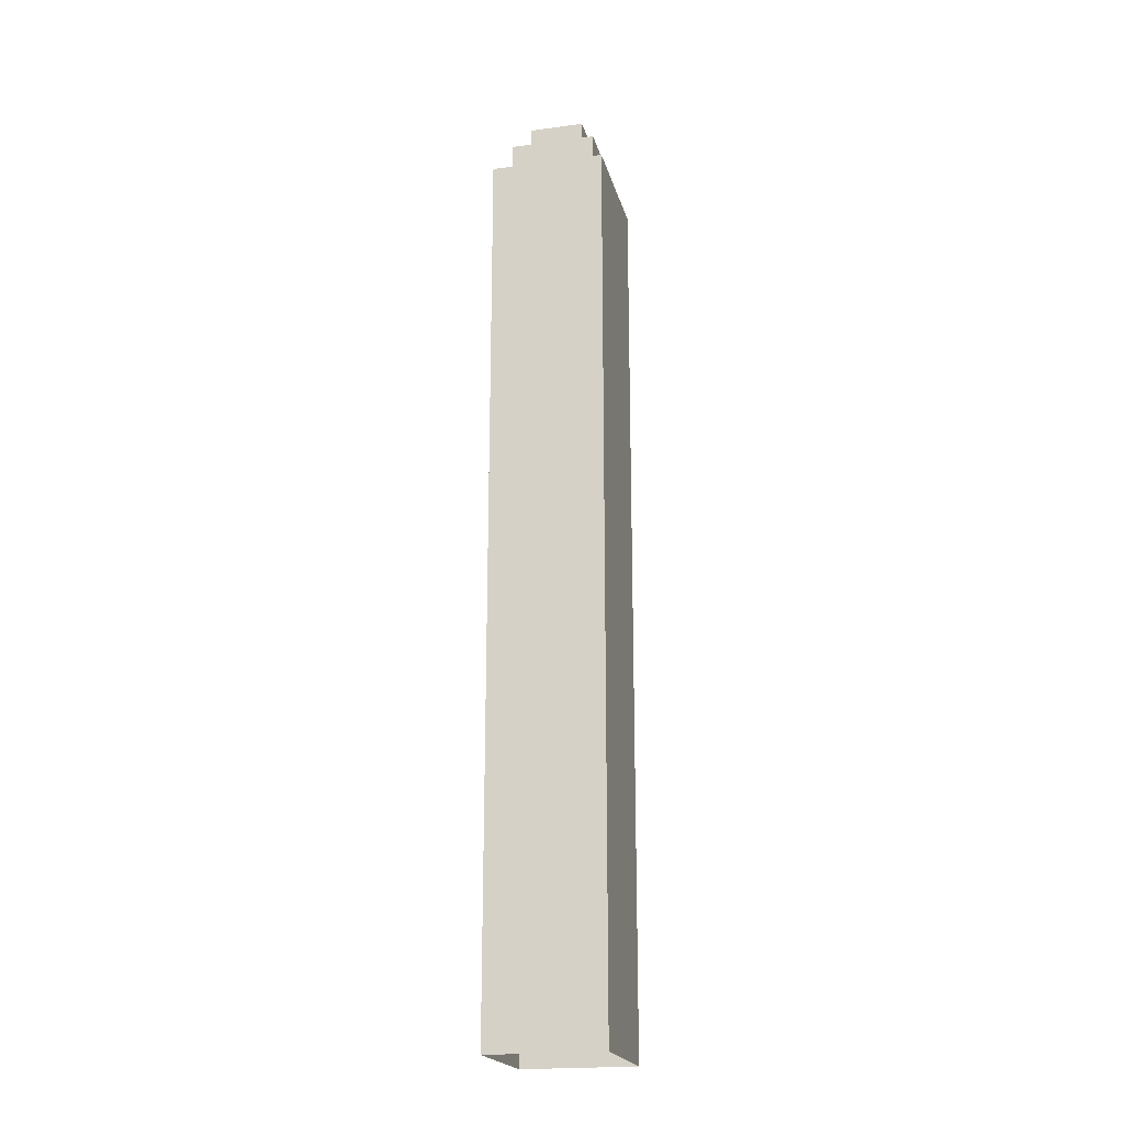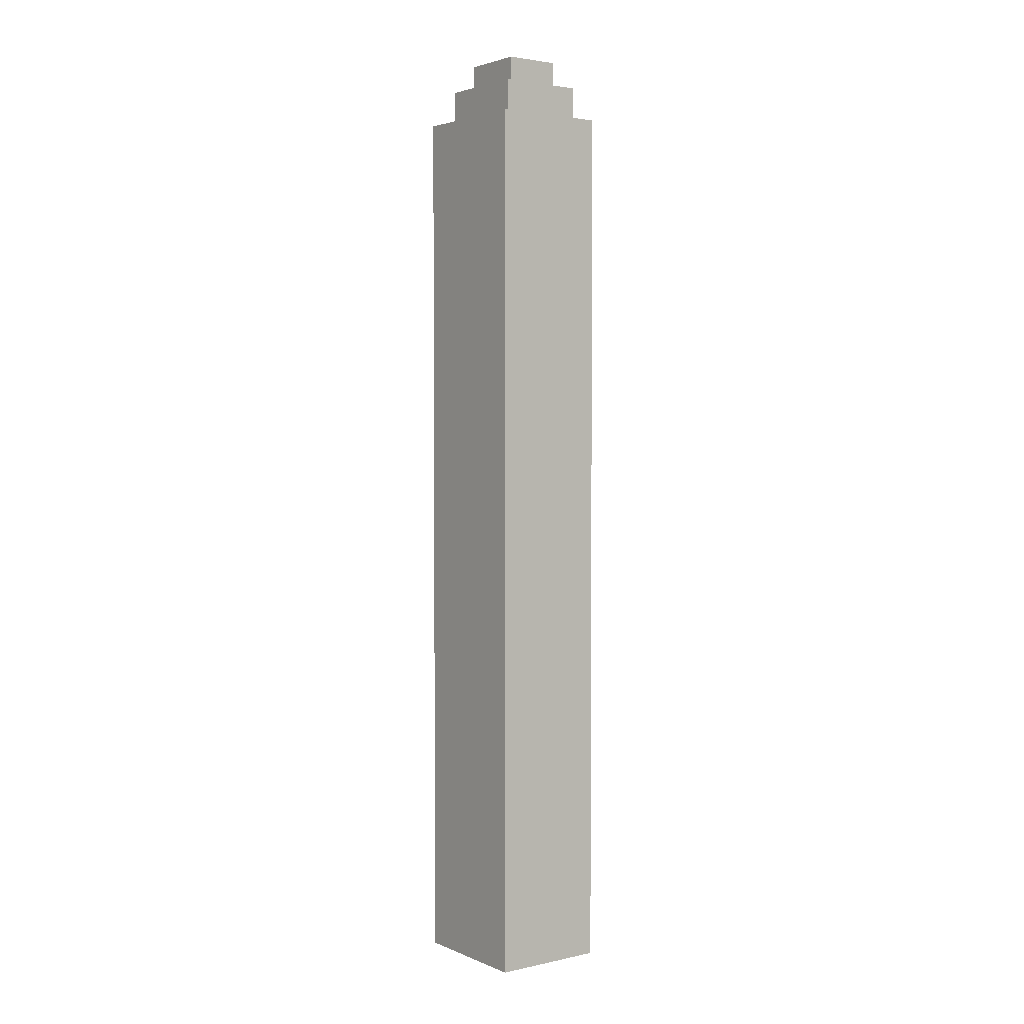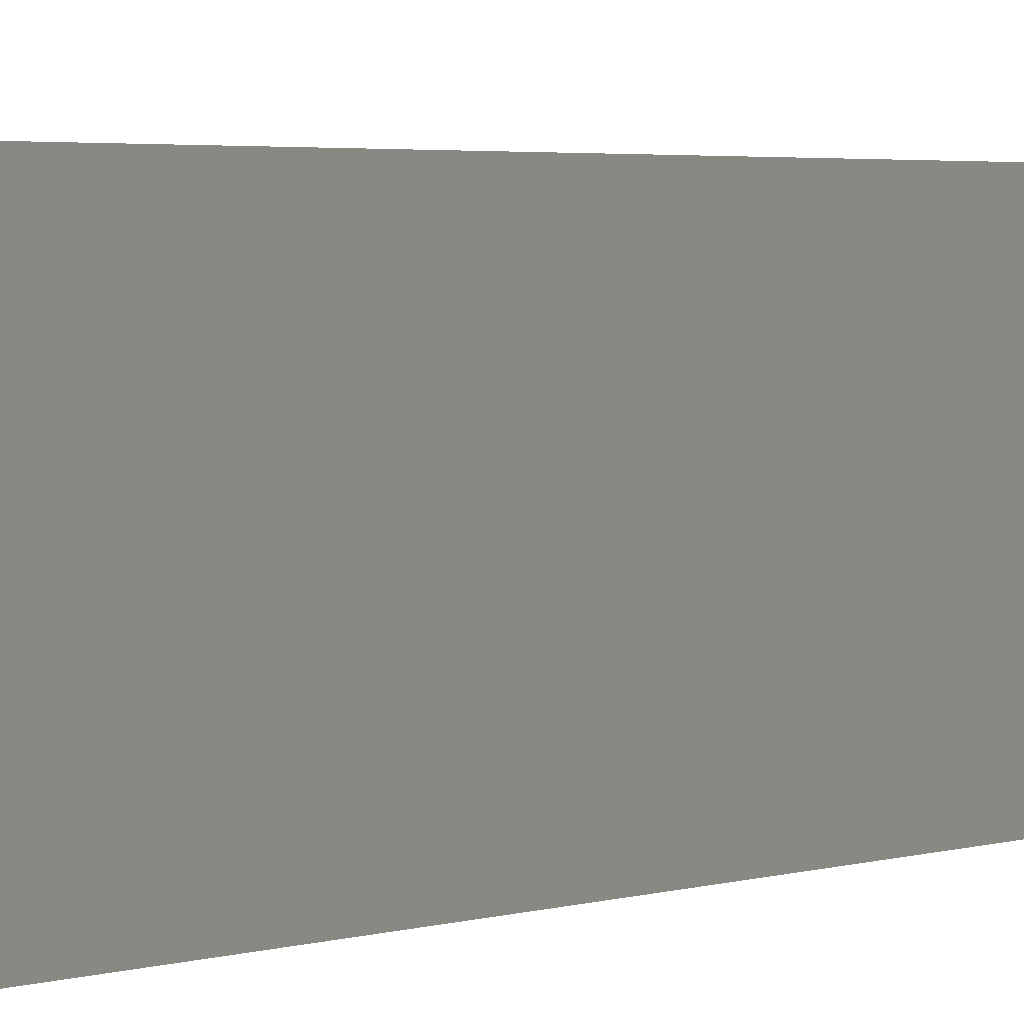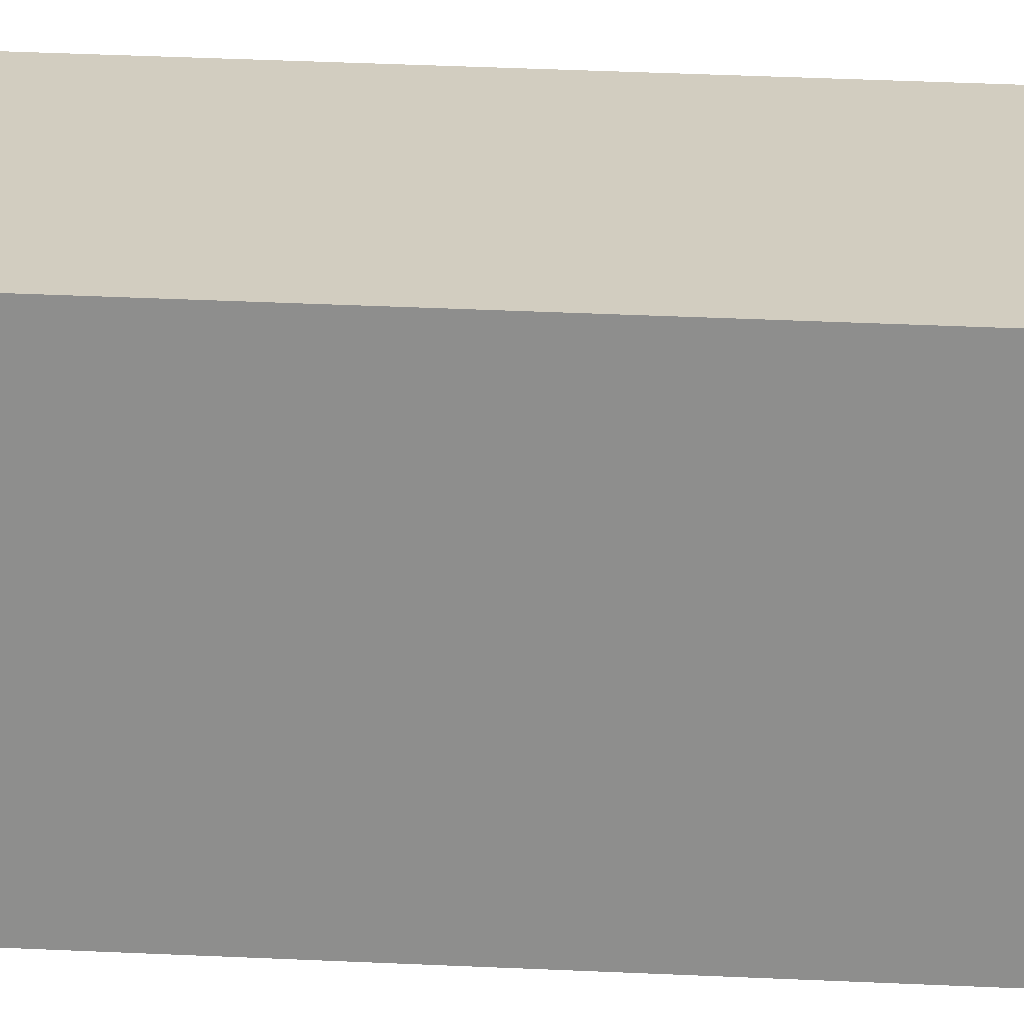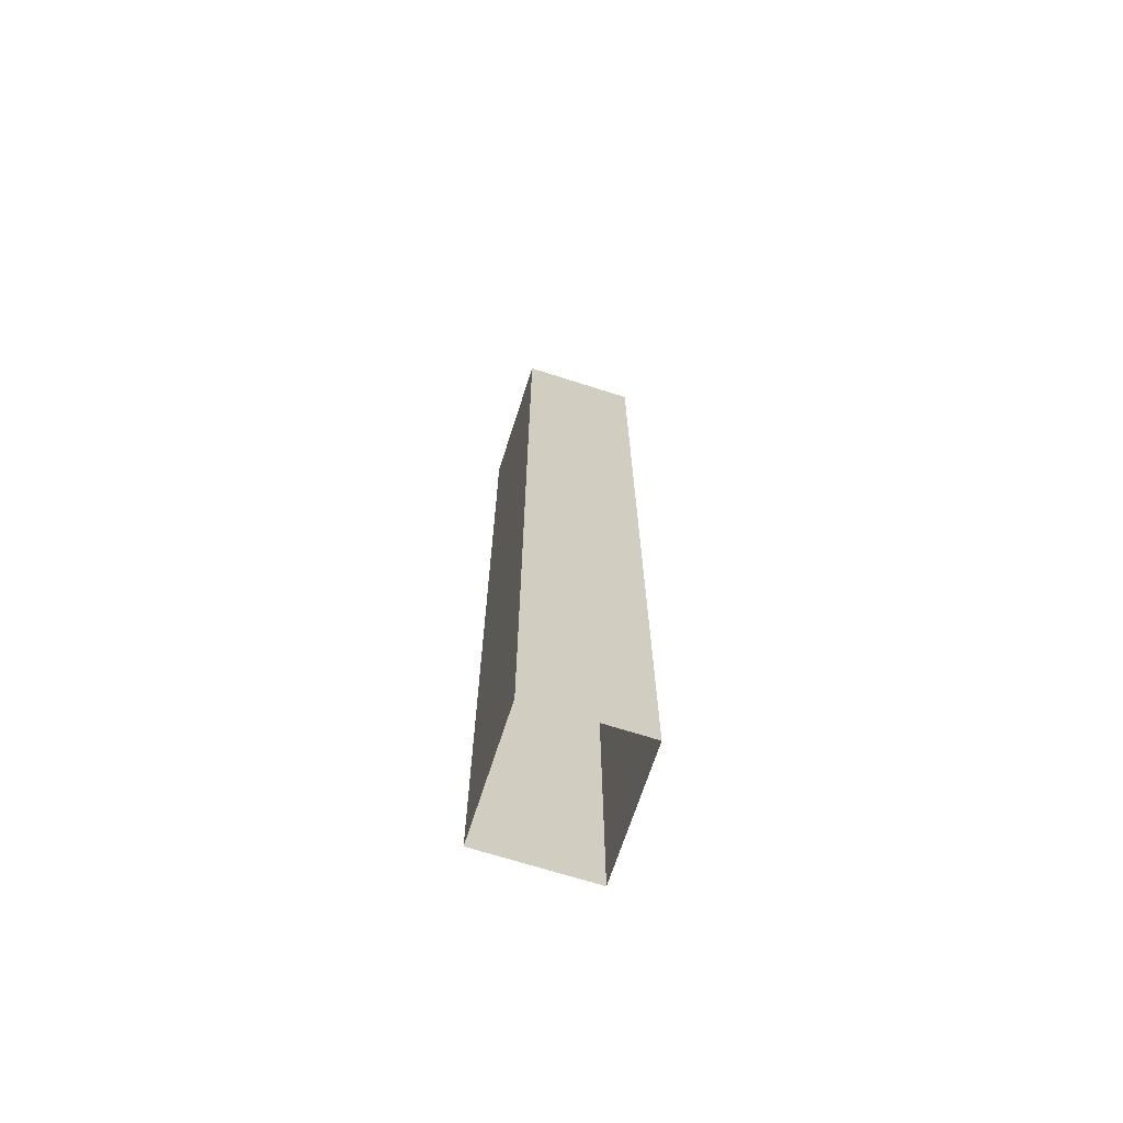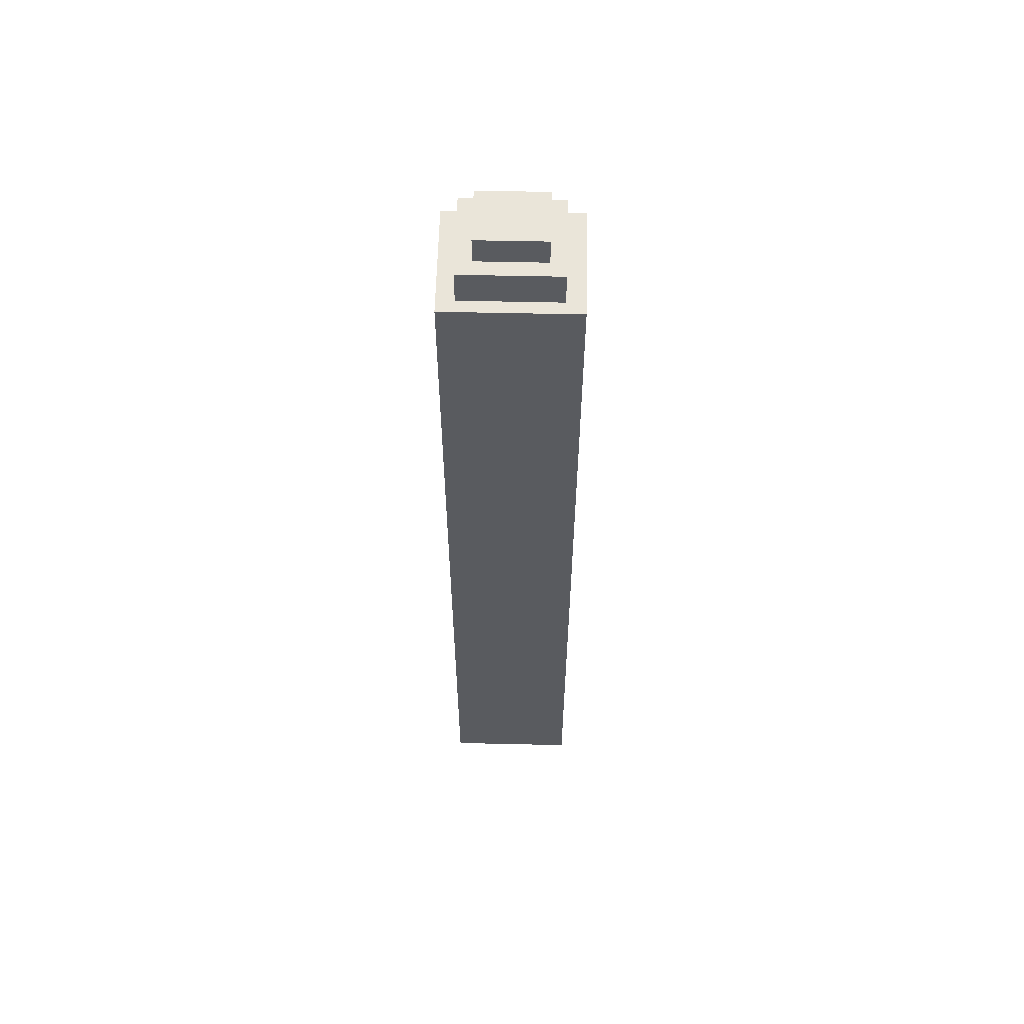
<metadata>
{"format":"obj","ext":"obj","renderer":"f3d","projection":"perspective","resolution":1024,"background":"white","views":[{"elev":-20.4,"azim":-166.4,"up":"+Y"},{"elev":2.9,"azim":143.6,"up":"+Y"},{"elev":1.5,"azim":-155.7,"up":"+Z"},{"elev":24.5,"azim":-85.0,"up":"+Z"},{"elev":-68.5,"azim":-17.8,"up":"+Y"},{"elev":58.1,"azim":-88.7,"up":"+Y"}]}
</metadata>
<code>
g skyscraper_42
v -9.432e-06 300 -9.681e-05
v 4.212 300 5.704
v 4.212 300 38
v -9.432e-06 300 -9.681e-05
v 4.212 300 38
v -4.849e-05 300 43.98
v 38.47 300 -9.681e-05
v 38.47 300 43.98
v 33.17 300 38
v 38.47 300 -9.681e-05
v 33.17 300 38
v 33.17 300 5.704
v 2.963e-05 97.27 -9.681e-05
v 2.963e-05 194.5 -9.681e-05
v -9.432e-06 194.5 43.98
v 2.963e-05 97.27 43.98
v 2.963e-05 97.27 43.98
v -9.432e-06 194.5 43.98
v 38.47 194.5 43.98
v 38.47 97.27 43.98
v 38.47 97.27 43.98
v 38.47 194.5 43.98
v 38.47 194.5 -9.681e-05
v 38.47 97.27 -9.681e-05
v 38.47 97.27 -9.681e-05
v 38.47 194.5 -9.681e-05
v 2.963e-05 194.5 -9.681e-05
v 2.963e-05 97.27 -9.681e-05
v 9.278 311.7 10.8
v 9.278 320.8 10.8
v 9.278 320.8 33.17
v 9.278 311.7 33.17
v 9.278 320.8 10.8
v 27.89 320.8 10.8
v 27.89 320.8 33.17
v 9.278 320.8 33.17
v 27.89 311.7 10.8
v 27.89 320.8 10.8
v 9.278 320.8 10.8
v 9.278 311.7 10.8
v 27.89 311.7 33.17
v 27.89 320.8 33.17
v 27.89 320.8 10.8
v 27.89 311.7 10.8
v 9.278 311.7 33.17
v 9.278 320.8 33.17
v 27.89 320.8 33.17
v 27.89 311.7 33.17
v 4.212 300 5.704
v 4.212 311.7 5.704
v 4.212 311.7 38
v 4.212 300 38
v 33.17 300 5.704
v 33.17 311.7 5.704
v 4.212 311.7 5.704
v 4.212 300 5.704
v 33.17 300 38
v 33.17 311.7 38
v 33.17 311.7 5.704
v 33.17 300 5.704
v 4.212 300 38
v 4.212 311.7 38
v 33.17 311.7 38
v 33.17 300 38
v 4.212 311.7 5.704
v 33.17 311.7 5.704
v 27.89 311.7 10.8
v 9.278 311.7 10.8
v 4.212 311.7 5.704
v 9.278 311.7 10.8
v 9.278 311.7 33.17
v 4.212 311.7 38
v 27.89 311.7 33.17
v 33.17 311.7 38
v 4.212 311.7 38
v 9.278 311.7 33.17
v 33.17 311.7 5.704
v 33.17 311.7 38
v 27.89 311.7 33.17
v 27.89 311.7 10.8
v 2.963e-05 194.5 -9.681e-05
v -9.432e-06 300 -9.681e-05
v -4.849e-05 300 43.98
v -9.432e-06 194.5 43.98
v 38.47 194.5 -9.681e-05
v 38.47 300 -9.681e-05
v -9.432e-06 300 -9.681e-05
v 2.963e-05 194.5 -9.681e-05
v 38.47 194.5 43.98
v 38.47 300 43.98
v 38.47 300 -9.681e-05
v 38.47 194.5 -9.681e-05
v -9.432e-06 194.5 43.98
v -4.849e-05 300 43.98
v 38.47 300 43.98
v 38.47 194.5 43.98
v -9.432e-06 300 -9.681e-05
v 38.47 300 -9.681e-05
v 33.17 300 5.704
v 4.212 300 5.704
v 33.17 300 38
v 38.47 300 43.98
v -4.849e-05 300 43.98
v 4.212 300 38
v 2.963e-05 1.777e-05 -9.681e-05
v 2.963e-05 97.27 -9.681e-05
v 2.963e-05 97.27 43.98
v 2.963e-05 0.000135 43.98
v 2.963e-05 0.000135 43.98
v 2.963e-05 97.27 43.98
v 38.47 97.27 43.98
v 38.47 0.000135 43.98
v 38.47 0.000135 43.98
v 38.47 97.27 43.98
v 38.47 97.27 -9.681e-05
v 38.47 5.683e-05 -9.681e-05
v 38.47 5.683e-05 -9.681e-05
v 38.47 97.27 -9.681e-05
v 2.963e-05 97.27 -9.681e-05
v 2.963e-05 1.777e-05 -9.681e-05
g skyscraper_42_0
f 3 2 1
f 6 5 4
f 9 8 7
f 12 11 10
f 15 14 13
f 16 15 13
f 19 18 17
f 20 19 17
f 23 22 21
f 24 23 21
f 27 26 25
f 28 27 25
f 31 30 29
f 32 31 29
f 35 34 33
f 36 35 33
f 39 38 37
f 40 39 37
f 43 42 41
f 44 43 41
f 47 46 45
f 48 47 45
f 51 50 49
f 52 51 49
f 55 54 53
f 56 55 53
f 59 58 57
f 60 59 57
f 63 62 61
f 64 63 61
f 67 66 65
f 68 67 65
f 71 70 69
f 72 71 69
f 75 74 73
f 76 75 73
f 79 78 77
f 80 79 77
f 83 82 81
f 84 83 81
f 87 86 85
f 88 87 85
f 91 90 89
f 92 91 89
f 95 94 93
f 96 95 93
f 99 98 97
f 100 99 97
f 103 102 101
f 104 103 101
f 107 106 105
f 108 107 105
f 111 110 109
f 112 111 109
f 115 114 113
f 116 115 113
f 119 118 117
f 120 119 117

</code>
